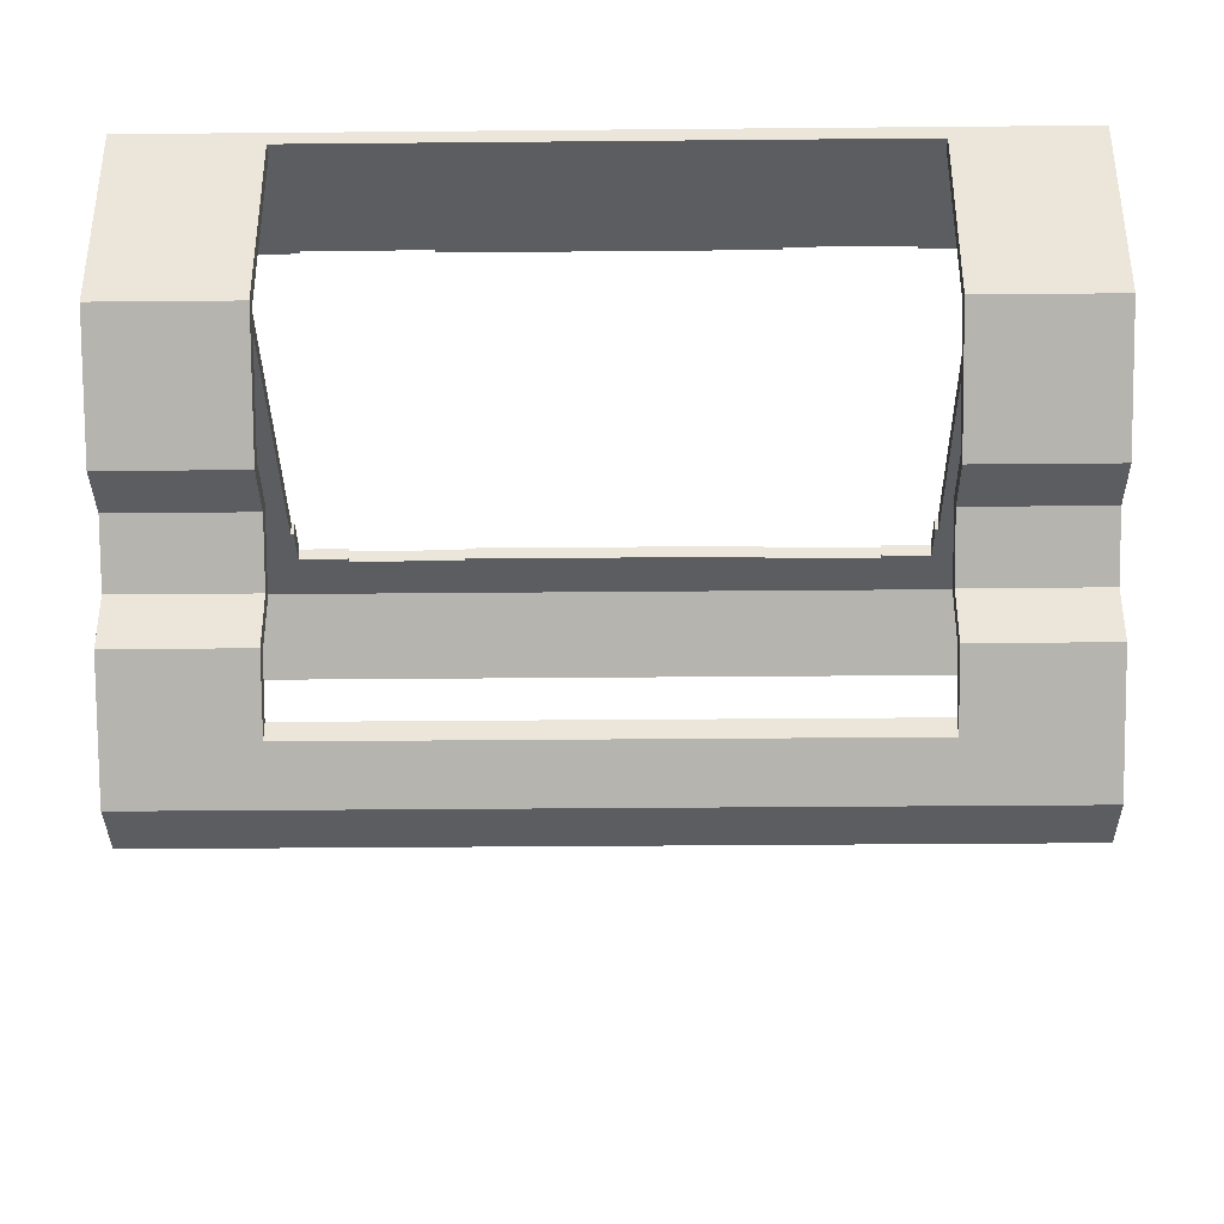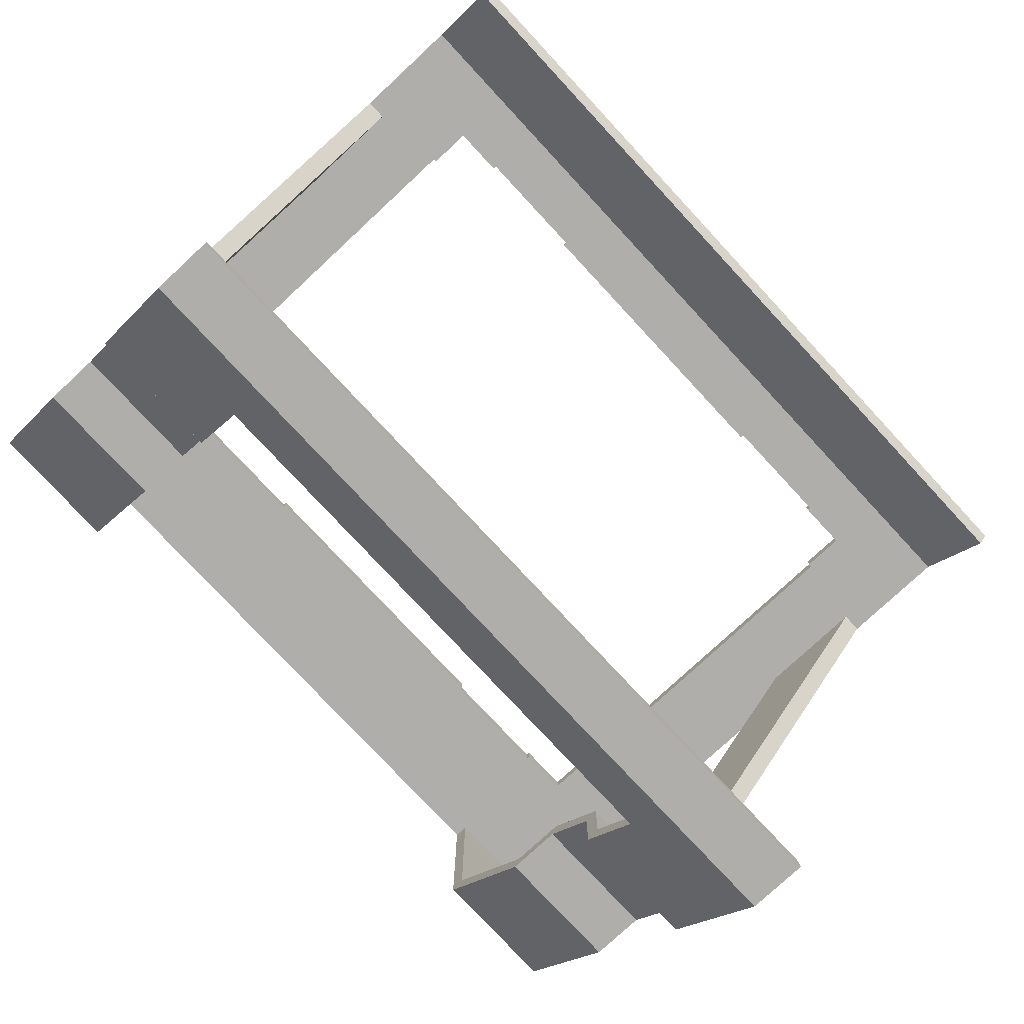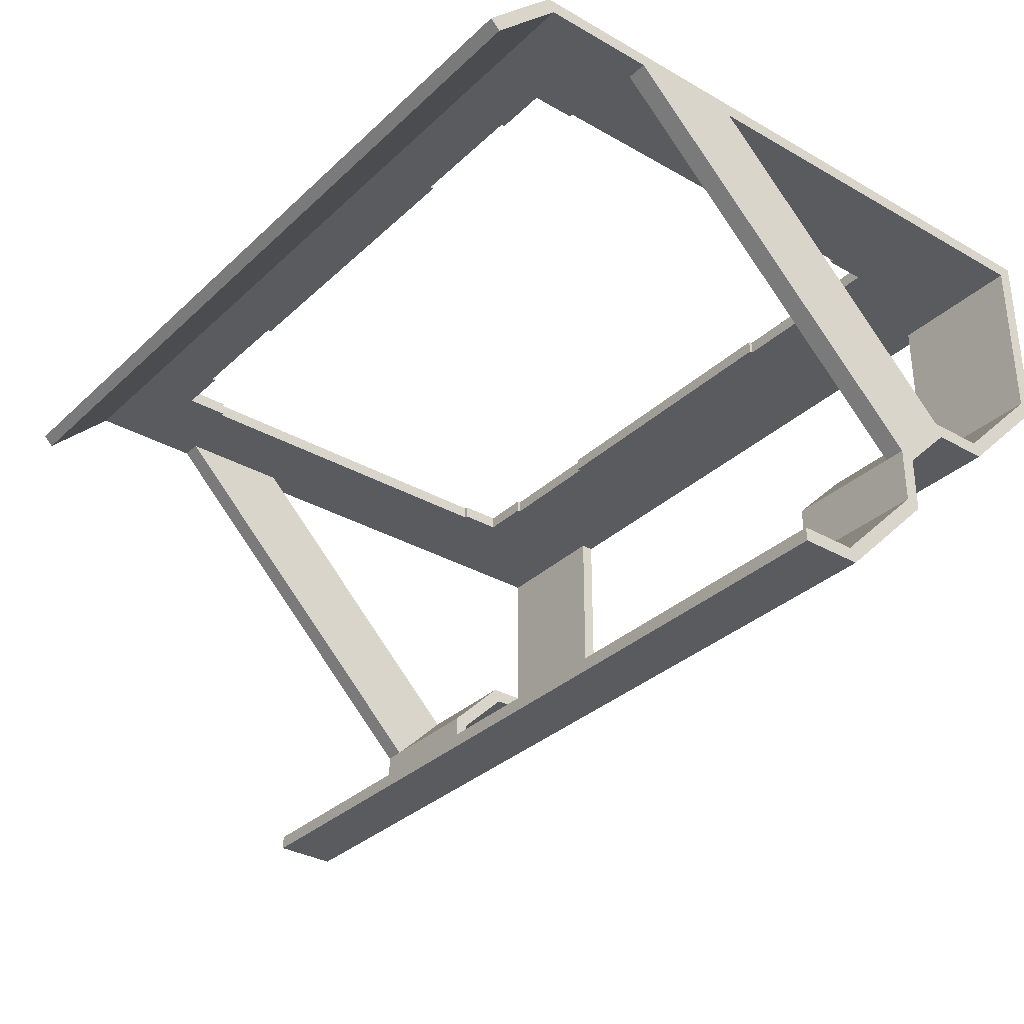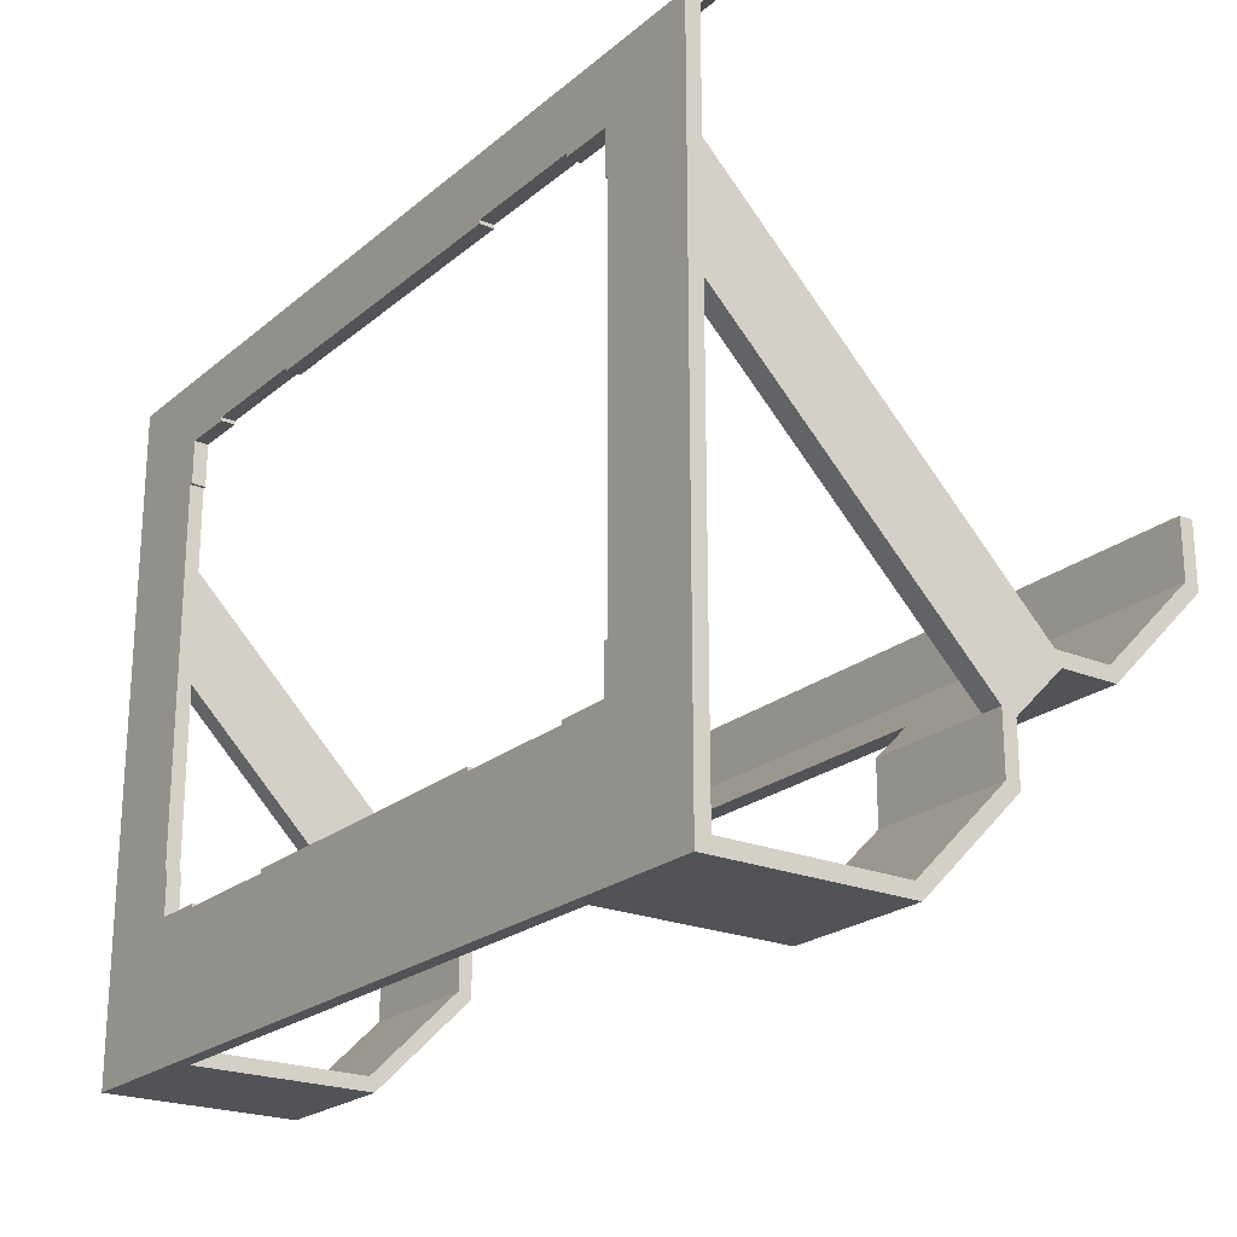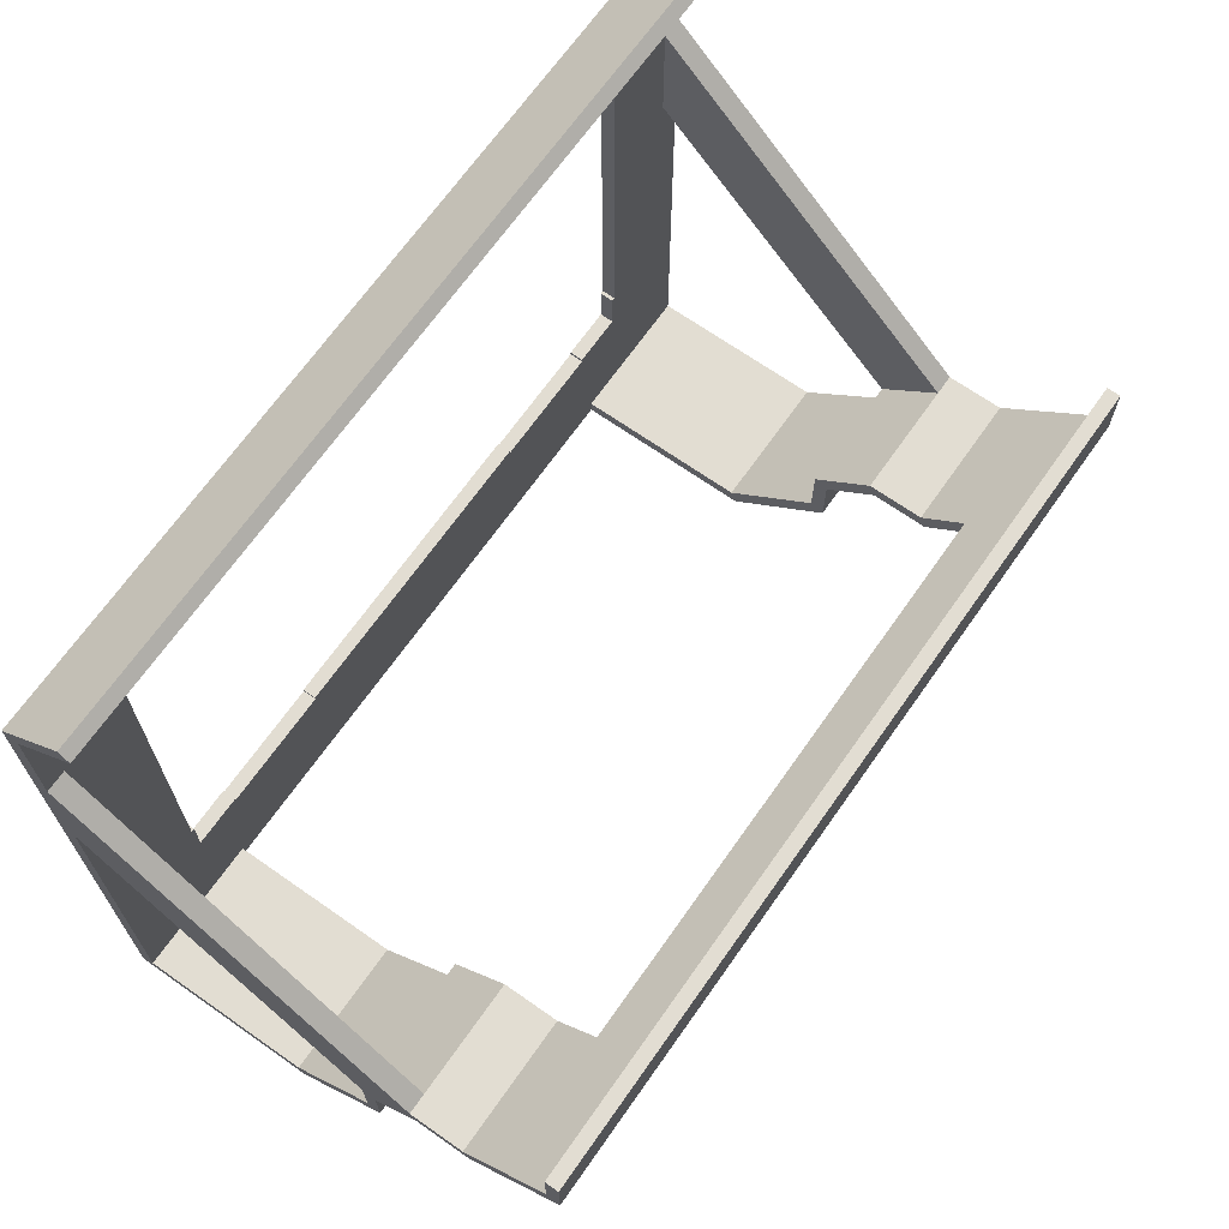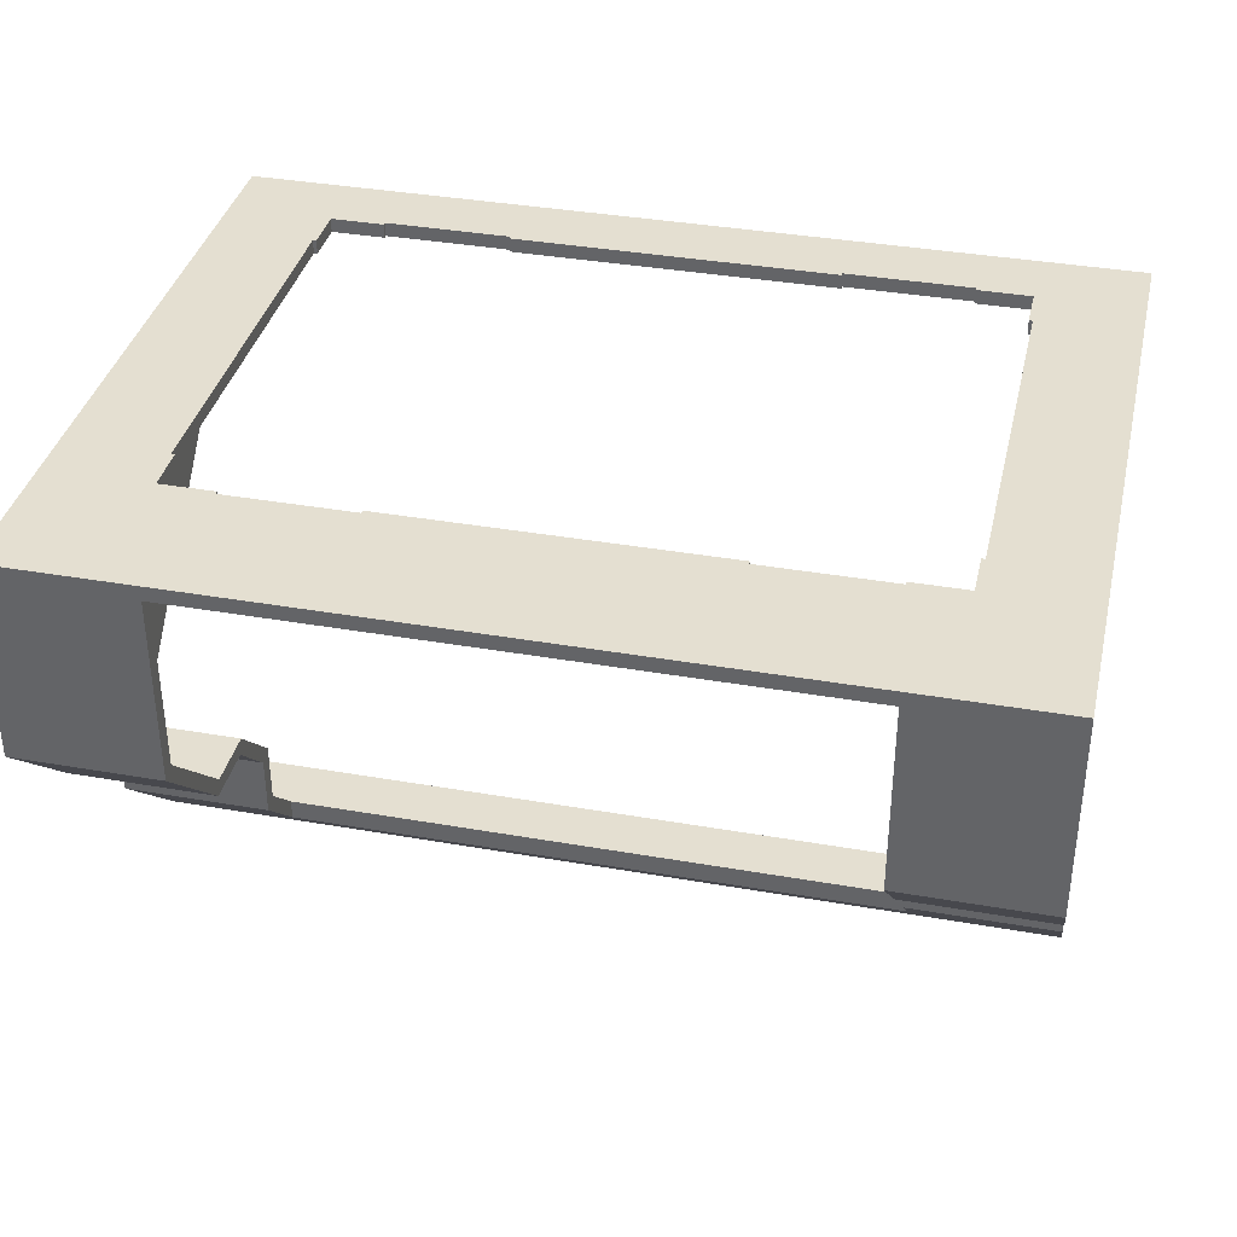
<metadata>
{"format":"obj","ext":"obj","renderer":"f3d","projection":"perspective","resolution":1024,"background":"white","views":[{"elev":-35.7,"azim":0.7,"up":"+Z"},{"elev":-77.9,"azim":132.9,"up":"+Z"},{"elev":-32.8,"azim":-128.3,"up":"+Z"},{"elev":-22.3,"azim":54.4,"up":"+Y"},{"elev":68.3,"azim":125.1,"up":"+Y"},{"elev":36.8,"azim":12.8,"up":"+Z"}]}
</metadata>
<code>
o Body002
v -62 -52.5 0
v -42 -52.5 26
v -62 -52.5 28
v -42 -52.5 0
v 62 -52.5 0
v 42 -52.5 26
v 42 -52.5 0
v 62 -52.5 28
v 62 -38.36 -14.14
v 62 -50.5 0.83
v 62 -37.53 -12.14
v 62 -9 -43.5
v 62 -21.14 -28.53
v 62 -23.14 -29.36
v 62 -8.17 -41.5
v 62 -30.21 -14.14
v 62 -23.14 -21.21
v 62 0 -43.5
v 62 -29.38 -12.14
v 62 -21.14 -20.38
v 62 0 -41.5
v 62 -50.5 26
v 62 8.757 26
v 62 10.76 28
v 42 -38.36 -14.14
v 42 -15.03 -34.64
v 42 -15.03 -37.47
v 42 -23.14 -29.36
v 42 -37.53 -12.14
v 42 -50.5 0.83
v 42 -21.14 -28.53
v 42 -23.14 -21.21
v 42 -30.21 -14.14
v 42 -21.14 -20.38
v 42 -29.38 -12.14
v 42 -50.5 26
v -42 -50.5 26
v -42 -50.5 0.83
v -42 -38.36 -14.14
v -42 -37.53 -12.14
v -42 -30.21 -14.14
v -42 -29.38 -12.14
v -42 -23.14 -21.21
v -42 -21.14 -20.38
v -42 -21.14 -28.53
v -42 -23.14 -29.36
v -42 -15.03 -34.64
v -42 -15.03 -37.47
v -62 -38.36 -14.14
v -62 -50.5 0.83
v -62 -37.53 -12.14
v -62 -21.14 -28.53
v -62 -9 -43.5
v -62 -23.14 -29.36
v -62 -8.17 -41.5
v -62 -30.21 -14.14
v -62 -23.14 -21.21
v -62 0 -43.5
v -62 -29.38 -12.14
v -62 -21.14 -20.38
v -62 0 -41.5
v -62 -50.5 26
v -62 8.757 26
v -62 10.76 28
v -47.5 -33 28
v -48 -26.75 28
v -47.5 -26.75 28
v -40 -33.5 28
v -40 -33 28
v -22.5 -33.5 28
v -59 10.76 28
v -48 26.75 28
v -59 27.24 28
v -62 42.5 28
v -62 27.24 28
v -47.5 26.75 28
v -47.5 33 28
v 22.5 -33.5 28
v 22.5 -33 28
v -22.5 -33 28
v -40 33 28
v -40 33.5 28
v 40 -33.5 28
v -22.5 33.5 28
v 47.5 -33 28
v 40 -33 28
v 48 -26.75 28
v 47.5 -26.75 28
v 22.5 33 28
v 22.5 33.5 28
v -22.5 33 28
v 59 10.76 28
v 48 26.75 28
v 47.5 33 28
v 47.5 26.75 28
v 40 33 28
v 40 33.5 28
v 59 27.24 28
v 62 27.24 28
v 62 42.5 28
v 59 -21.14 -20.38
v 62 25.24 26
v 59 -29.38 -12.14
v -62 41.67 26
v -59 25.24 26
v -62 25.24 26
v -47.5 33 26
v -48 26.75 26
v -47.5 26.75 26
v -40 33.5 26
v -40 33 26
v -59 8.757 26
v -22.5 33.5 26
v -48 -26.75 26
v -47.5 -26.75 26
v -47.5 -33 26
v 22.5 33 26
v -22.5 33 26
v 22.5 33.5 26
v -42 -33 26
v 40 33.5 26
v 47.5 33 26
v 40 33 26
v 62 41.67 26
v 48 26.75 26
v 47.5 26.75 26
v 59 25.24 26
v 59 8.757 26
v 48 -26.75 26
v 47.5 -33 26
v 47.5 -26.75 26
v 42 -33 26
v -40 -33 26
v -40 -33.5 26
v -22.5 -33.5 26
v -22.5 -33 26
v 22.5 -33 26
v 22.5 -33.5 26
v 40 -33 26
v 40 -33.5 26
v -59 -29.38 -12.14
v -59 -21.14 -20.38
v 62 51.09 16.59
v 62 52.5 18
v -62 52.5 18
v -62 51.09 16.59
f 1 2 3
f 4 2 1
f 5 6 7
f 5 8 6
f 8 3 6
f 6 3 2
f 9 10 5
f 9 11 10
f 12 13 14
f 15 13 12
f 9 16 11
f 13 17 14
f 12 18 15
f 16 19 11
f 17 20 16
f 13 20 17
f 16 20 19
f 18 21 15
f 5 22 8
f 10 22 5
f 22 23 8
f 23 24 8
f 9 5 7
f 9 7 25
f 26 27 28
f 29 25 7
f 29 7 30
f 31 26 28
f 32 31 28
f 33 25 29
f 34 31 32
f 35 32 33
f 35 33 29
f 35 34 32
f 6 30 7
f 36 30 6
f 37 36 6
f 37 6 2
f 38 37 2
f 38 2 4
f 39 40 38
f 39 38 4
f 41 42 40
f 41 40 39
f 43 42 41
f 44 42 43
f 45 43 46
f 45 44 43
f 47 45 46
f 48 47 46
f 39 4 1
f 39 1 49
f 50 49 1
f 51 49 50
f 52 53 54
f 52 55 53
f 56 49 51
f 57 52 54
f 58 53 55
f 59 56 51
f 60 57 56
f 60 52 57
f 60 56 59
f 61 58 55
f 62 1 3
f 62 50 1
f 63 62 3
f 64 63 3
f 65 66 3
f 65 67 66
f 3 68 65
f 68 69 65
f 3 70 68
f 66 64 3
f 66 71 64
f 71 72 73
f 73 74 75
f 76 77 72
f 72 77 73
f 73 77 74
f 3 78 70
f 70 79 80
f 78 79 70
f 81 82 77
f 77 82 74
f 78 8 83
f 3 8 78
f 82 84 74
f 83 85 86
f 8 85 83
f 85 87 88
f 8 87 85
f 89 90 91
f 91 90 84
f 8 24 87
f 87 24 92
f 93 94 95
f 96 94 97
f 93 98 94
f 92 98 93
f 99 100 98
f 94 100 97
f 97 100 90
f 98 100 94
f 100 74 90
f 90 74 84
f 93 87 92
f 66 72 71
f 16 9 25
f 16 25 33
f 16 33 32
f 17 16 32
f 14 17 32
f 14 32 28
f 53 48 54
f 48 46 54
f 27 14 28
f 12 14 27
f 53 12 48
f 48 12 27
f 18 12 53
f 18 53 58
f 21 18 58
f 21 58 61
f 15 21 61
f 15 61 55
f 47 55 52
f 45 47 52
f 13 26 31
f 13 15 26
f 15 55 47
f 15 47 26
f 101 13 31
f 101 31 34
f 20 13 101
f 20 23 19
f 20 102 23
f 103 35 29
f 11 19 103
f 11 103 29
f 10 11 30
f 30 11 29
f 36 10 30
f 22 10 36
f 104 105 106
f 104 107 105
f 107 108 105
f 107 109 108
f 104 110 107
f 110 111 107
f 108 112 105
f 104 113 110
f 112 114 63
f 115 116 114
f 114 62 63
f 116 62 114
f 113 117 118
f 119 117 113
f 120 37 116
f 116 37 62
f 121 122 123
f 119 124 121
f 121 124 122
f 122 125 126
f 124 127 122
f 122 127 125
f 124 102 127
f 127 128 125
f 23 129 128
f 129 130 131
f 130 36 132
f 23 22 129
f 129 22 130
f 130 22 36
f 104 124 113
f 113 124 119
f 108 114 112
f 129 125 128
f 23 102 24
f 102 99 24
f 47 27 26
f 47 48 27
f 103 101 34
f 103 34 35
f 133 134 120
f 134 37 120
f 134 135 37
f 136 137 135
f 137 138 135
f 135 138 37
f 139 132 140
f 140 36 138
f 138 36 37
f 132 36 140
f 62 38 50
f 37 38 62
f 38 40 50
f 50 40 51
f 51 141 59
f 40 42 141
f 40 141 51
f 42 44 142
f 42 142 141
f 142 52 60
f 45 52 142
f 44 45 142
f 46 43 57
f 46 57 54
f 41 56 57
f 43 41 57
f 41 39 49
f 41 49 56
f 63 60 59
f 106 60 63
f 106 63 64
f 75 106 64
f 24 99 92
f 92 99 98
f 75 71 73
f 75 64 71
f 102 124 99
f 143 144 124
f 124 100 99
f 144 100 124
f 100 144 74
f 74 144 145
f 104 106 75
f 145 146 104
f 74 104 75
f 74 145 104
f 132 85 130
f 86 132 139
f 86 85 132
f 83 86 140
f 140 86 139
f 78 140 138
f 78 83 140
f 79 78 137
f 137 78 138
f 80 79 137
f 80 137 136
f 70 80 136
f 70 136 135
f 134 70 135
f 68 70 134
f 69 68 134
f 69 134 133
f 120 69 133
f 65 120 116
f 65 69 120
f 67 65 116
f 67 116 115
f 66 67 115
f 66 115 114
f 72 66 114
f 72 114 108
f 76 72 108
f 76 108 109
f 77 76 109
f 77 109 107
f 81 77 107
f 81 107 111
f 82 81 110
f 110 81 111
f 84 110 113
f 84 82 110
f 91 84 118
f 118 84 113
f 89 91 118
f 89 118 117
f 90 89 117
f 90 117 119
f 121 90 119
f 97 90 121
f 96 97 121
f 96 121 123
f 94 96 123
f 94 123 122
f 95 94 122
f 95 122 126
f 93 95 126
f 93 126 125
f 87 93 125
f 87 125 129
f 88 87 129
f 88 129 131
f 85 88 131
f 85 131 130
f 102 20 101
f 102 101 127
f 19 23 103
f 103 23 128
f 128 101 103
f 127 101 128
f 63 59 141
f 63 141 112
f 142 112 141
f 142 105 112
f 60 106 105
f 60 105 142
f 143 124 104
f 143 104 146
f 144 143 145
f 145 143 146

</code>
